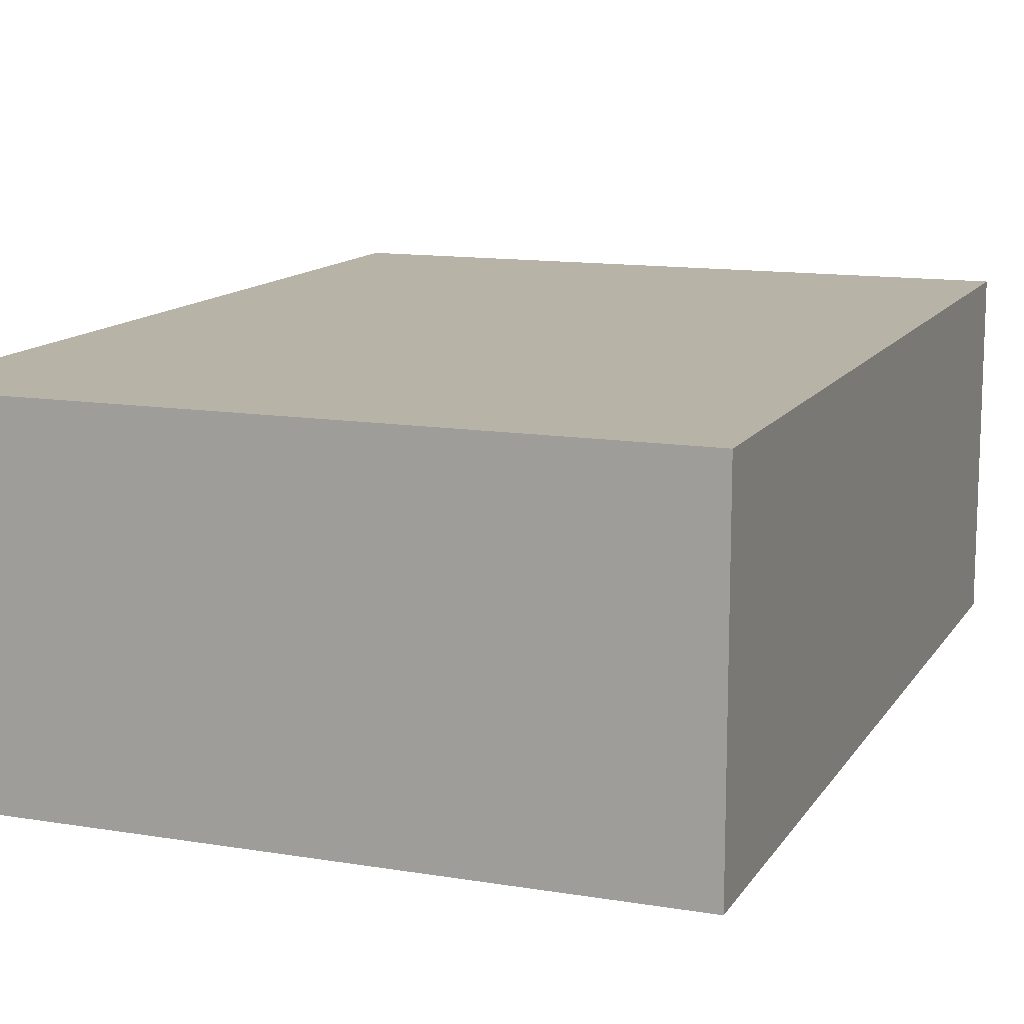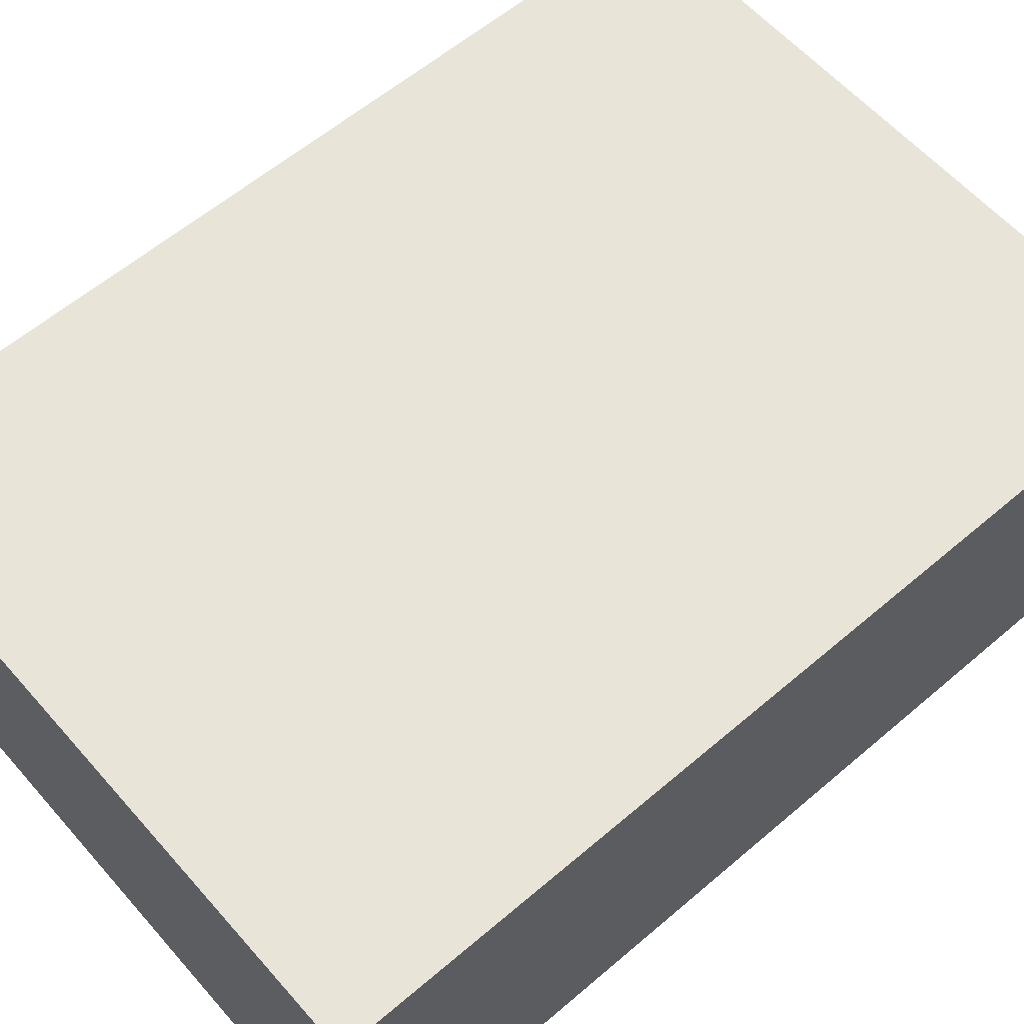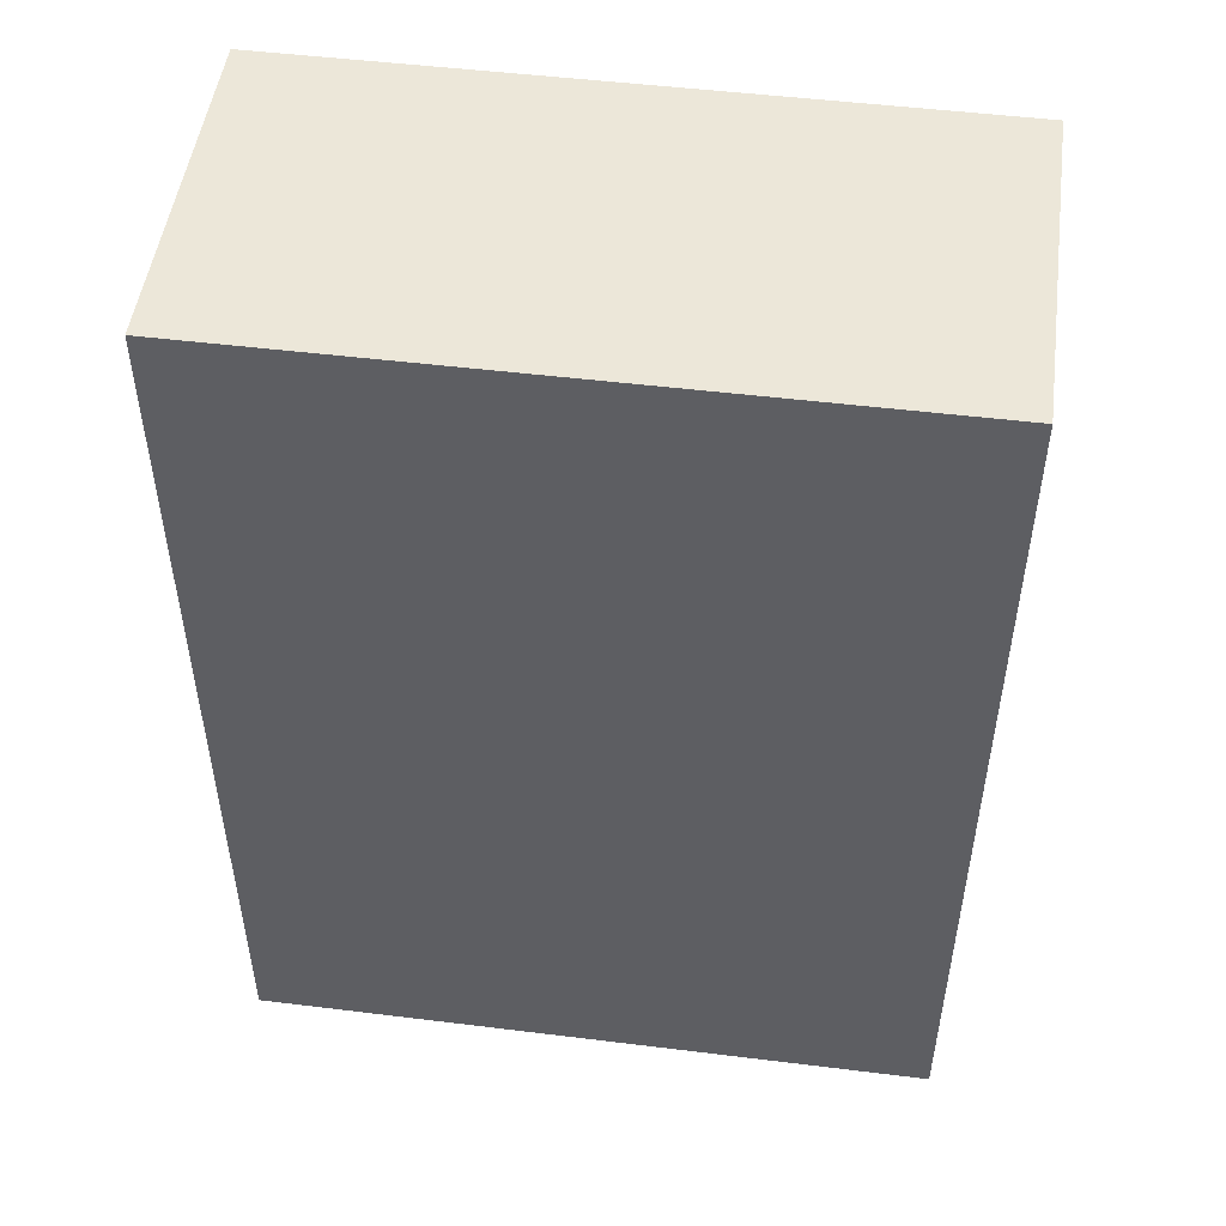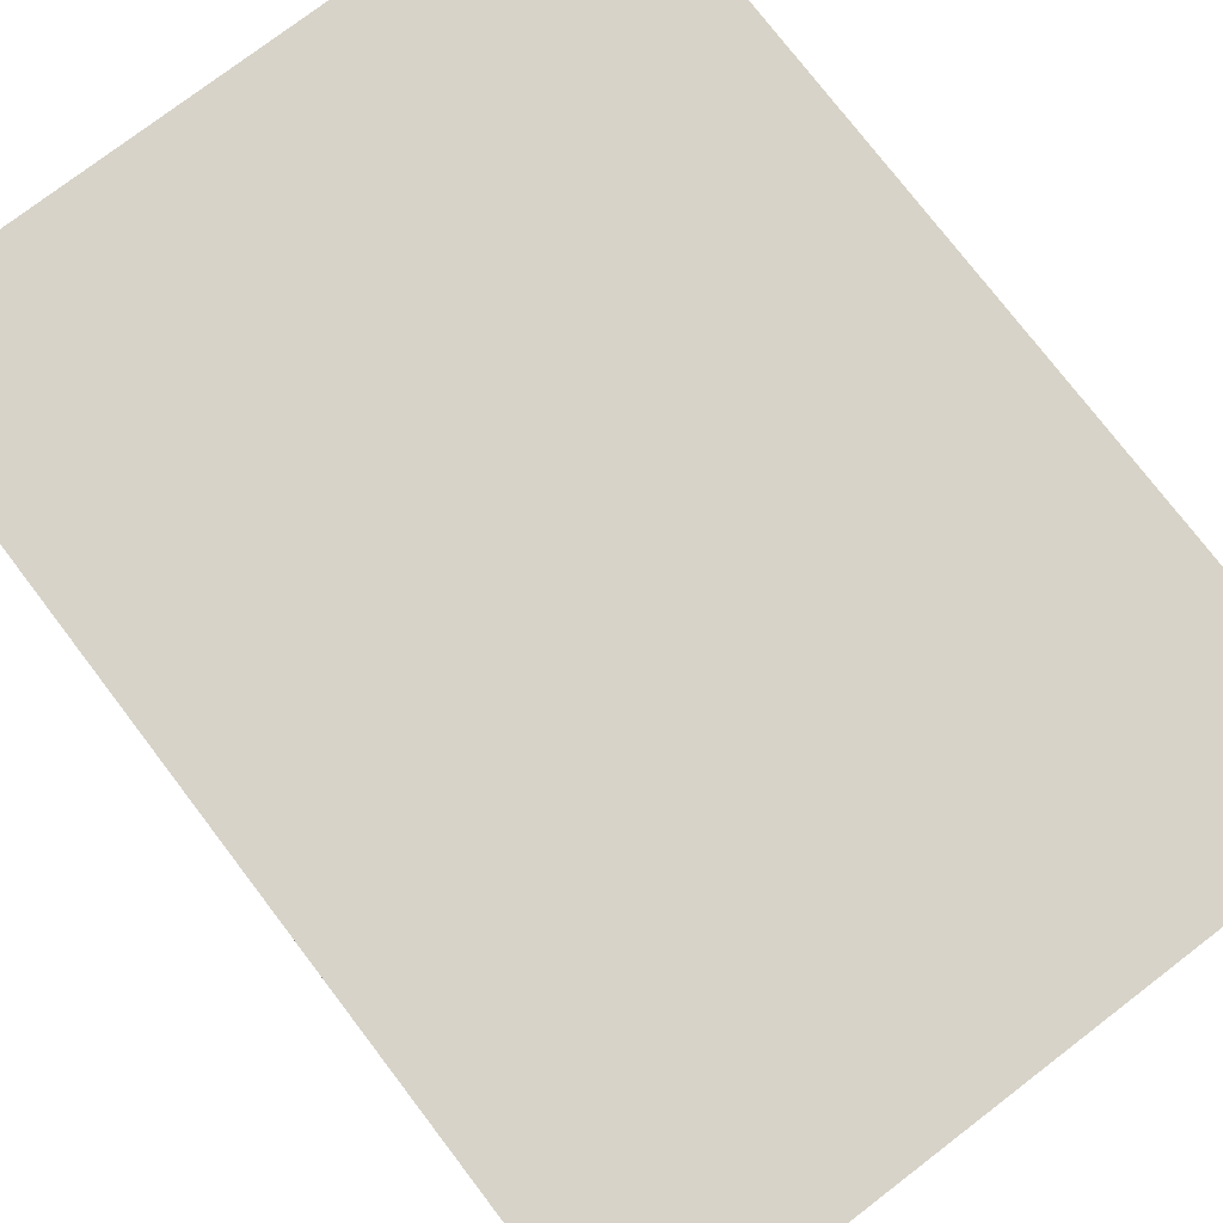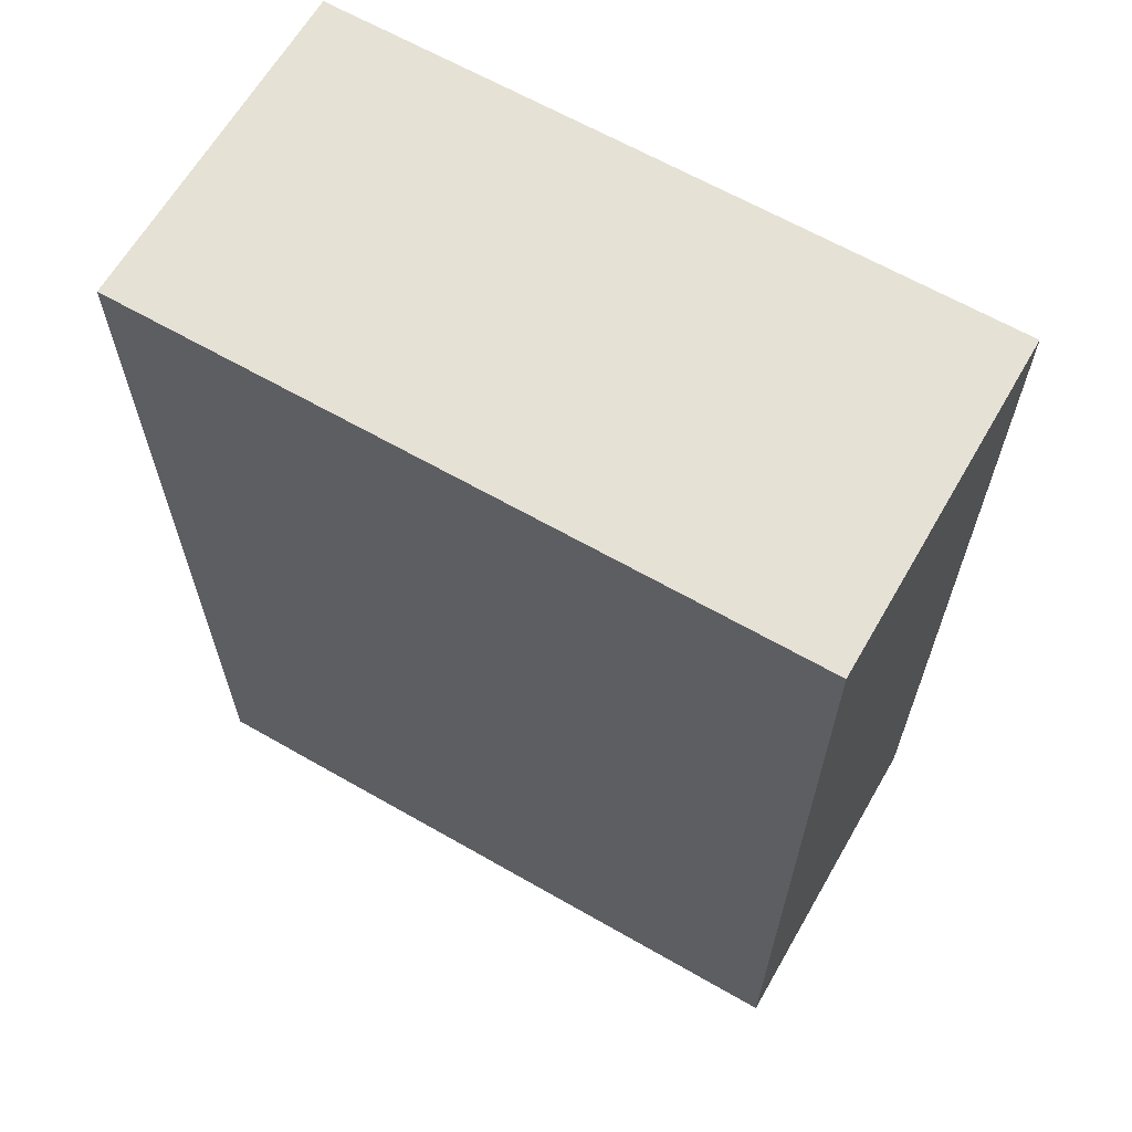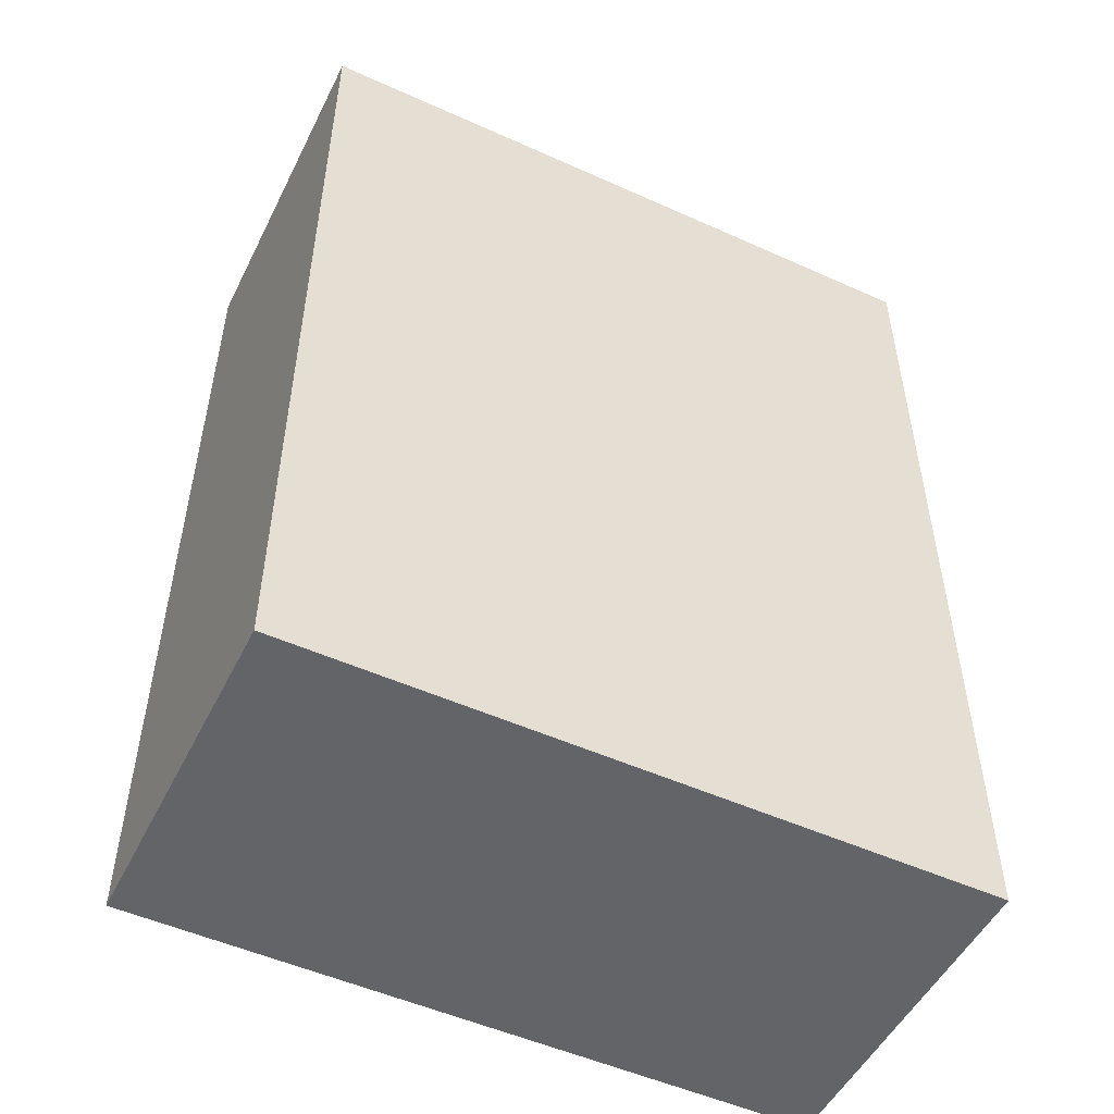
<metadata>
{"format":"obj","ext":"obj","renderer":"f3d","projection":"perspective","resolution":1024,"background":"white","views":[{"elev":12.7,"azim":20.9,"up":"+Y"},{"elev":60.1,"azim":-131.1,"up":"+Y"},{"elev":50.1,"azim":-172.3,"up":"+Z"},{"elev":76.6,"azim":142.6,"up":"+Y"},{"elev":64.4,"azim":-150.0,"up":"+Z"},{"elev":-51.3,"azim":-26.1,"up":"+Z"}]}
</metadata>
<code>
g pb_Mesh-2472712
v 0.2 -0.1 0.3
v -0.2 -0.1 0.3
v 0.2 0.1 0.3
v -0.2 0.1 0.3
v -0.2 -0.1 0.3
v -0.2 -0.1 -0.2487
v -0.2 0.1 0.3
v -0.2 0.1 -0.2487
v -0.2 -0.1 -0.2487
v 0.2 -0.1 -0.2487
v -0.2 0.1 -0.2487
v 0.2 0.1 -0.2487
v 0.2 -0.1 -0.2487
v 0.2 -0.1 0.3
v 0.2 0.1 -0.2487
v 0.2 0.1 0.3
v 0.2 0.1 0.3
v -0.2 0.1 0.3
v 0.2 0.1 -0.2487
v -0.2 0.1 -0.2487
v 0.2 -0.1 -0.2487
v -0.2 -0.1 -0.2487
v 0.2 -0.1 0.3
v -0.2 -0.1 0.3
g pb_Mesh-2472712_0
f 3 2 1
f 3 4 2
f 7 6 5
f 7 8 6
f 11 10 9
f 11 12 10
f 15 14 13
f 15 16 14
f 19 18 17
f 19 20 18
f 23 22 21
f 23 24 22

</code>
